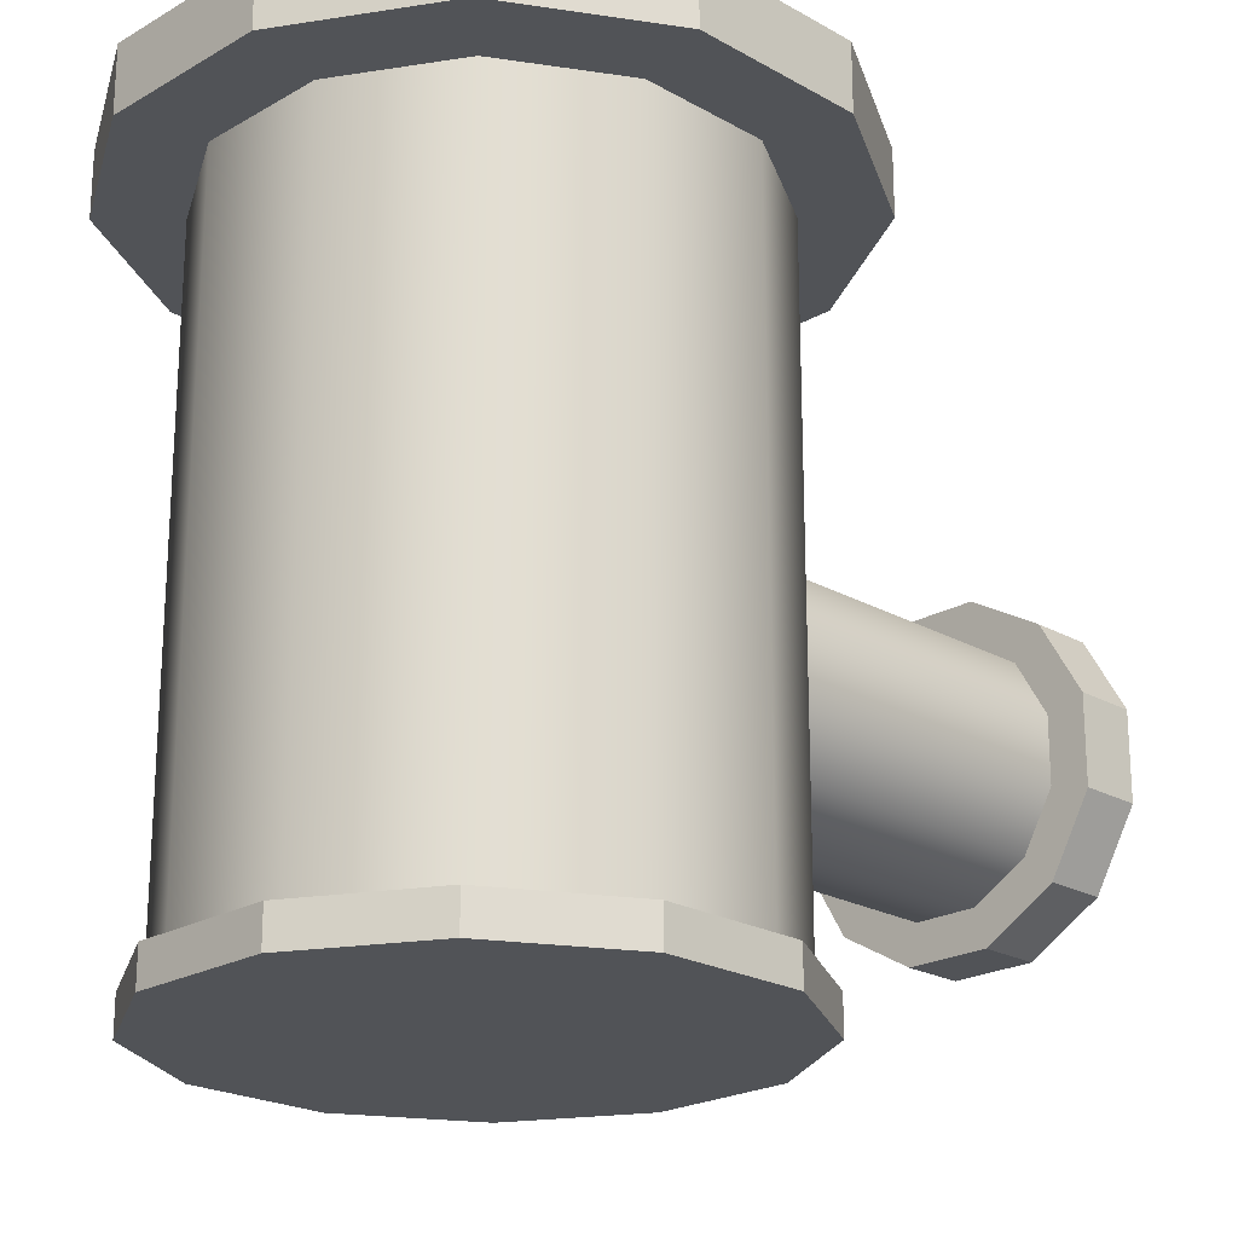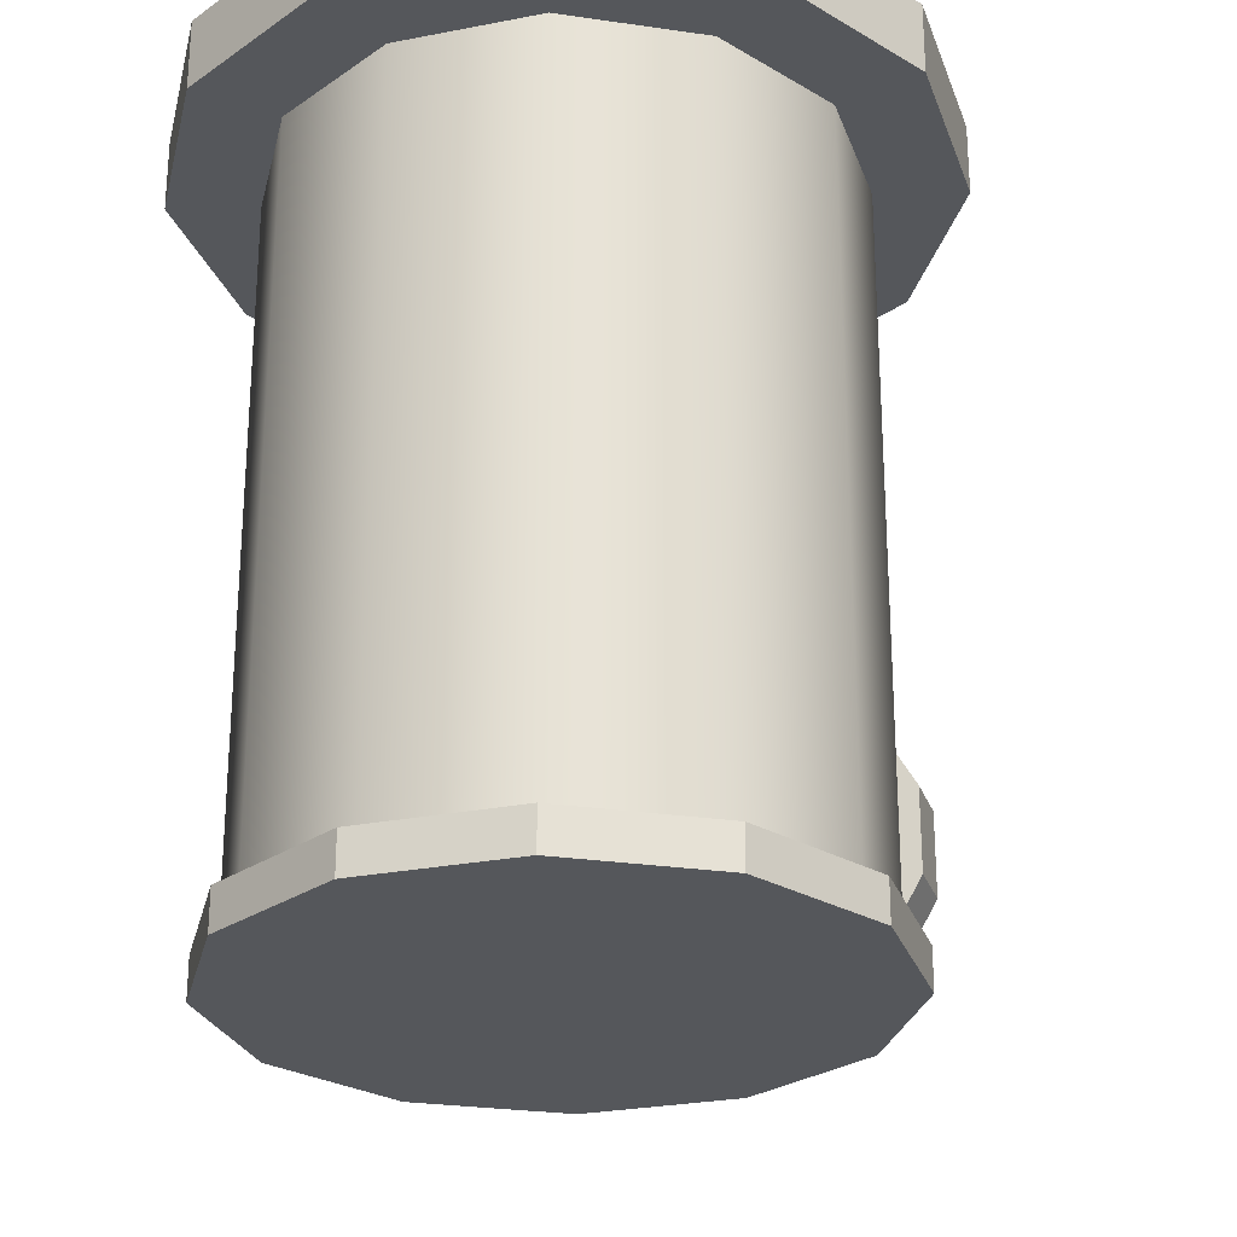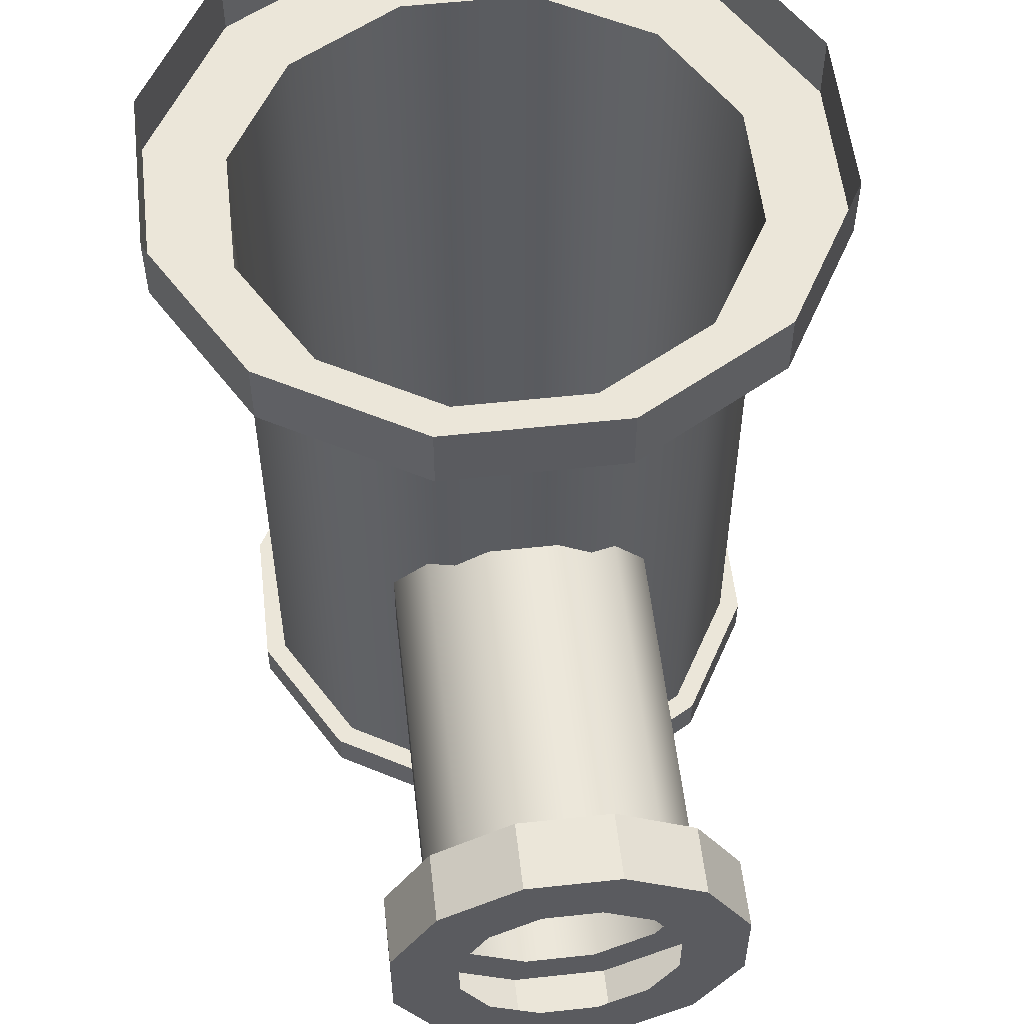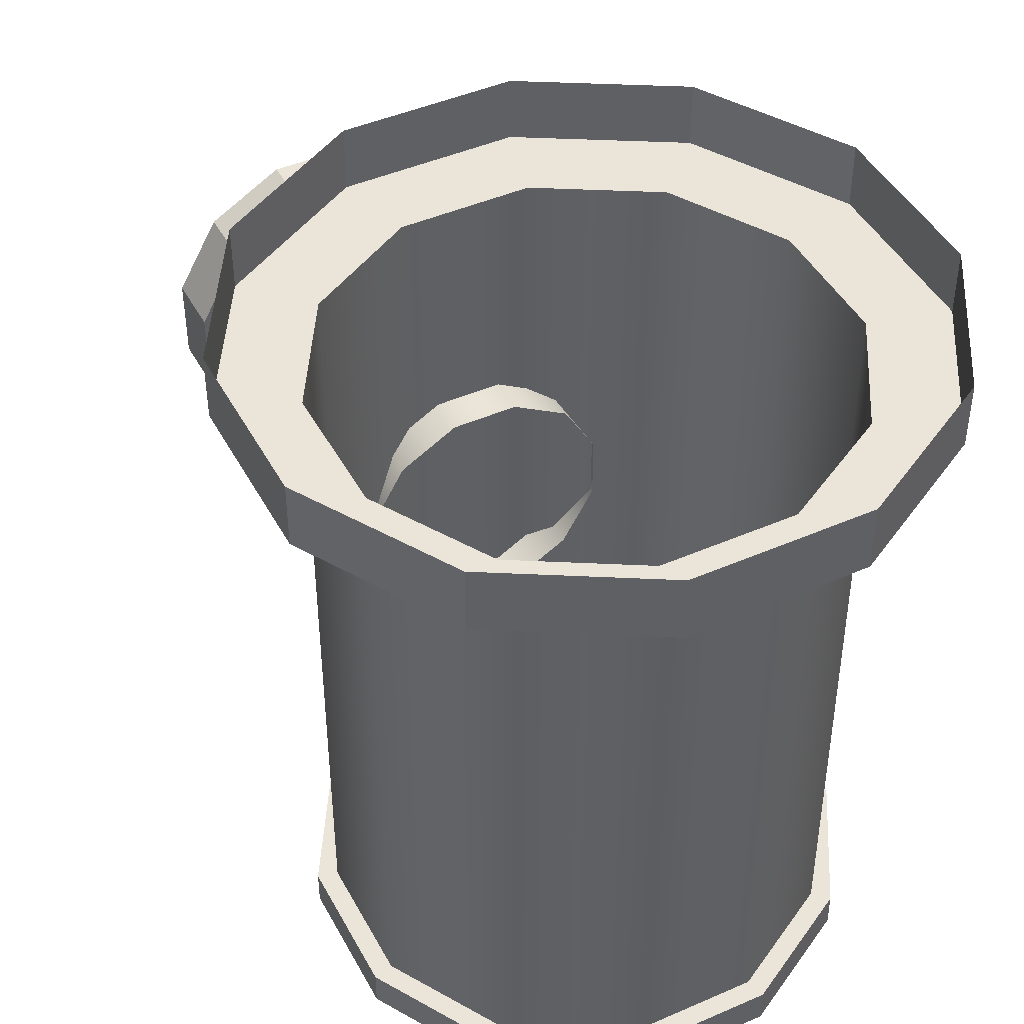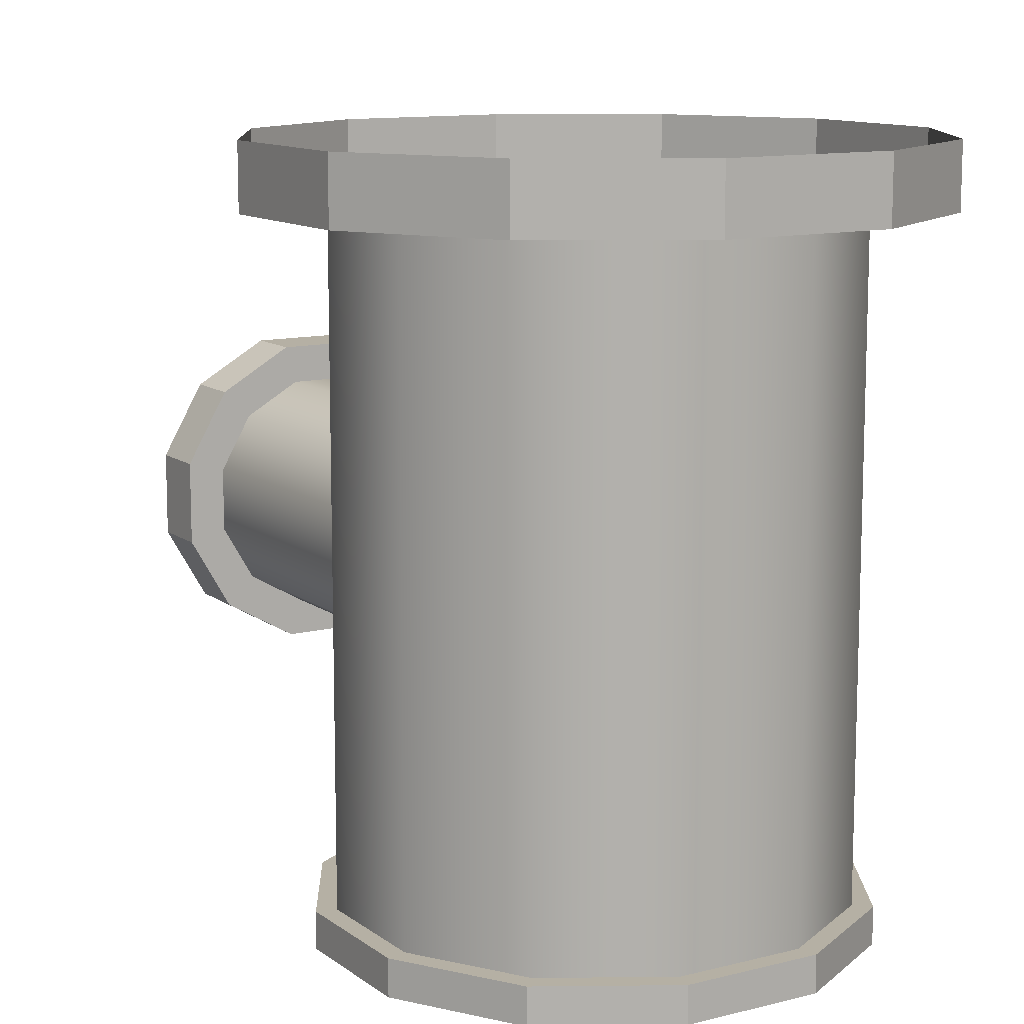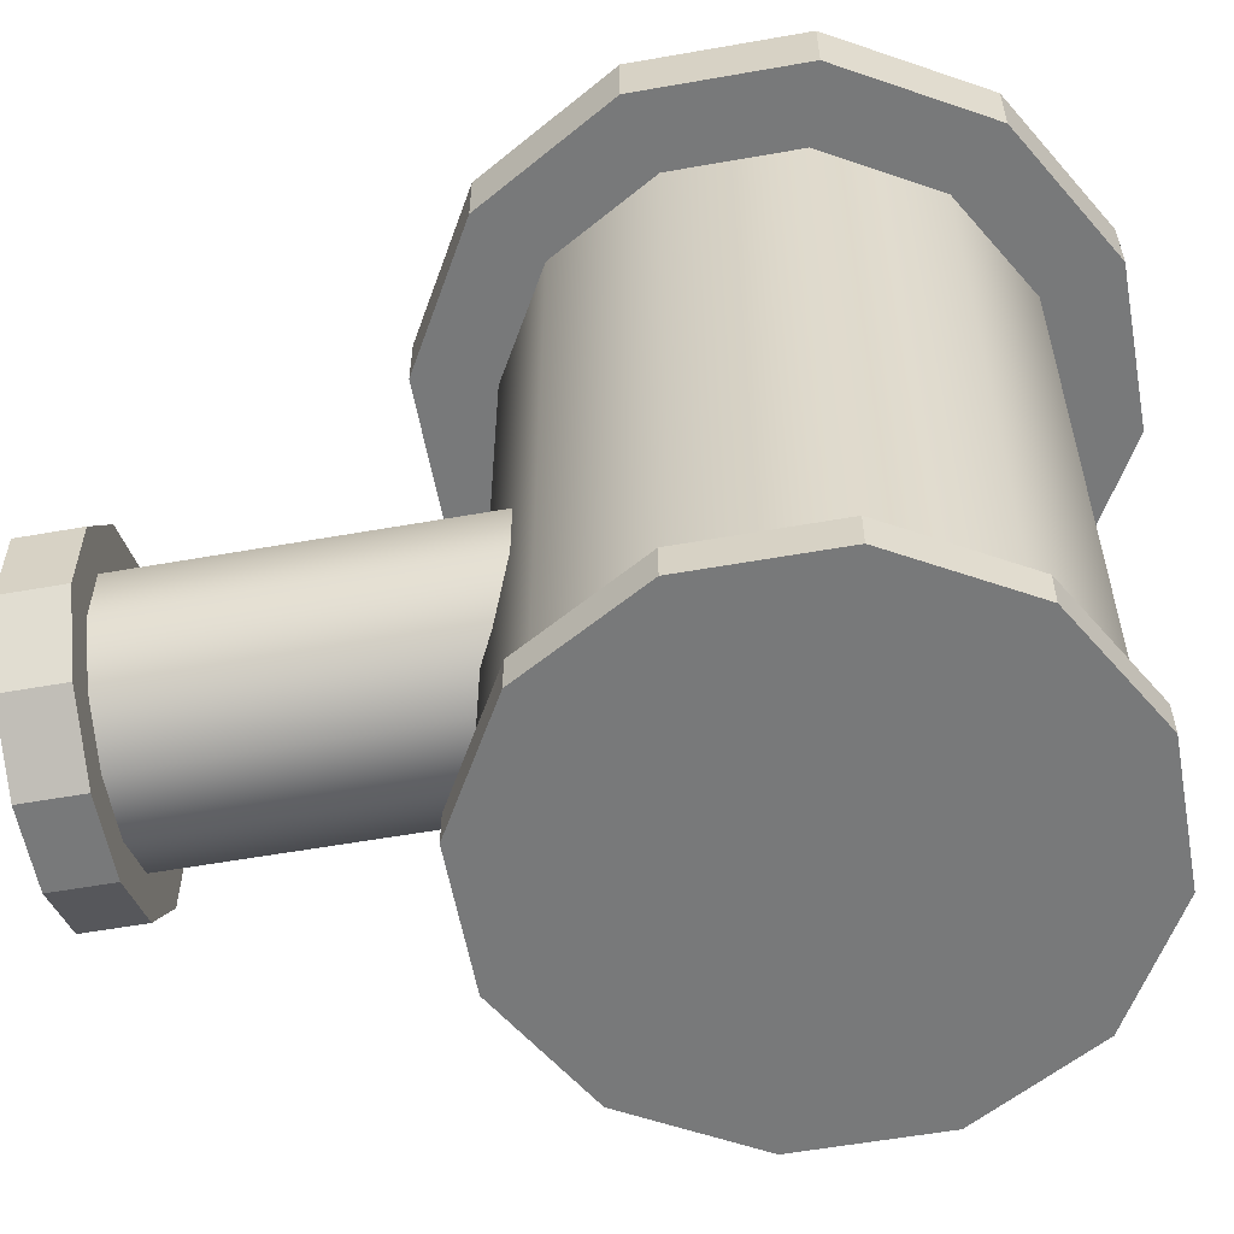
<metadata>
{"format":"obj","ext":"obj","renderer":"f3d","projection":"perspective","resolution":1024,"background":"white","views":[{"elev":-21.8,"azim":-134.7,"up":"+Y"},{"elev":-26.6,"azim":-162.9,"up":"+Y"},{"elev":55.8,"azim":-6.5,"up":"+Y"},{"elev":44.8,"azim":153.1,"up":"+Y"},{"elev":11.6,"azim":148.6,"up":"+Y"},{"elev":-57.7,"azim":100.4,"up":"+Y"}]}
</metadata>
<code>
g Cylinder006
v 0.2403 0 -0.0644
v 0.1759 0 -0.1759
v 0.0644 0 -0.2403
v -0.0644 0 -0.2403
v -0.1759 0 -0.1759
v -0.2403 0 -0.0644
v -0.2403 0 0.0644
v -0.1759 0 0.1759
v -0.0644 0 0.2403
v 0.0644 0 0.2403
v 0.1759 0 0.1759
v 0.2403 0 0.0644
v 0.2403 0.648 -0.0644
v 0.1759 0.648 -0.1759
v 0.0644 0.648 -0.2403
v -0.0644 0.648 -0.2403
v -0.1759 0.648 -0.1759
v -0.2403 0.648 -0.0644
v -0.2403 0.648 0.0644
v -0.1759 0.648 0.1759
v -0.0644 0.648 0.2403
v 0.0644 0.648 0.2403
v 0.1759 0.648 0.1759
v 0.2403 0.648 0.0644
v 0.2598 0 -0.0696
v 0.1902 0 -0.1902
v 0.0696 0 -0.2598
v -0.0696 0 -0.2598
v -0.1902 0 -0.1902
v -0.2598 0 -0.0696
v -0.2598 0 0.0696
v -0.1902 0 0.1902
v -0.0696 0 0.2598
v 0.0696 0 0.2598
v 0.1902 0 0.1902
v 0.2598 0 0.0696
v 0.3168 0.648 -0.0849
v 0.2319 0.648 -0.2319
v 0.0849 0.648 -0.3168
v -0.0849 0.648 -0.3168
v -0.2319 0.648 -0.2319
v -0.3168 0.648 -0.0849
v -0.3168 0.648 0.0849
v -0.2319 0.648 0.2319
v -0.0849 0.648 0.3168
v 0.0849 0.648 0.3168
v 0.2319 0.648 0.2319
v 0.3168 0.648 0.0849
v 0.3168 0.7124 -0.0849
v 0.2319 0.7124 -0.2319
v 0.0849 0.7124 -0.3168
v -0.0849 0.7124 -0.3168
v -0.2319 0.7124 -0.2319
v -0.3168 0.7124 -0.0849
v -0.3168 0.7124 0.0849
v -0.2319 0.7124 0.2319
v -0.0849 0.7124 0.3168
v 0.0849 0.7124 0.3168
v 0.2319 0.7124 0.2319
v 0.3168 0.7124 0.0849
v 0.2598 -0.0367 -0.0696
v 0.1902 -0.0367 -0.1902
v 0.0696 -0.0367 -0.2598
v -0.0696 -0.0367 -0.2598
v -0.1902 -0.0367 -0.1902
v -0.2598 -0.0367 -0.0696
v -0.2598 -0.0367 0.0696
v -0.1902 -0.0367 0.1902
v -0.0696 -0.0367 0.2598
v 0.0696 -0.0367 0.2598
v 0.1902 -0.0367 0.1902
v 0.2598 -0.0367 0.0696
v 0.1217 0.2618 0.5454
v 0.0891 0.2054 0.5454
v 0.0891 0.2054 0.2037
v 0.1217 0.2618 0.2037
v 0.0326 0.1728 0.5454
v 0.0326 0.1728 0.2037
v -0.0326 0.1728 0.5454
v -0.0326 0.1728 0.2037
v -0.0891 0.2054 0.5454
v -0.0891 0.2054 0.2037
v -0.1217 0.2618 0.5454
v -0.1217 0.2618 0.2037
v -0.1217 0.3271 0.5454
v -0.1217 0.3271 0.2037
v -0.0891 0.3835 0.5454
v -0.0891 0.3835 0.2037
v -0.0326 0.4161 0.5454
v -0.0326 0.4161 0.2037
v 0.0326 0.4161 0.5454
v 0.0326 0.4161 0.2037
v 0.0891 0.3835 0.5454
v 0.0891 0.3835 0.2037
v 0.1217 0.3271 0.5454
v 0.1217 0.3271 0.2037
v 0.1604 0.2515 0.5454
v 0.1175 0.177 0.5454
v 0.043 0.134 0.5454
v -0.043 0.134 0.5454
v -0.1175 0.177 0.5454
v -0.1604 0.2515 0.5454
v -0.1604 0.3374 0.5454
v -0.1175 0.4119 0.5454
v -0.043 0.4549 0.5454
v 0.043 0.4549 0.5454
v 0.1175 0.4119 0.5454
v 0.1604 0.3374 0.5454
v 0.1604 0.2515 0.6079
v 0.1175 0.177 0.6079
v 0.043 0.134 0.6079
v -0.043 0.134 0.6079
v -0.1175 0.177 0.6079
v -0.1604 0.2515 0.6079
v -0.1604 0.3374 0.6079
v -0.1175 0.4119 0.6079
v -0.043 0.4549 0.6079
v 0.043 0.4549 0.6079
v 0.1175 0.4119 0.6079
v 0.1604 0.3374 0.6079
v 0.0999 0.2677 0.6079
v 0.0731 0.2213 0.6079
v 0.0268 0.1946 0.6079
v -0.0268 0.1946 0.6079
v -0.0731 0.2213 0.6079
v -0.0999 0.2677 0.6079
v -0.0999 0.3212 0.6079
v -0.0731 0.3676 0.6079
v -0.0268 0.3944 0.6079
v 0.0268 0.3944 0.6079
v 0.0731 0.3676 0.6079
v 0.0999 0.3212 0.6079
f 1 2 14 13
f 2 3 15 14
f 3 4 16 15
f 4 5 17 16
f 5 6 18 17
f 6 7 19 18
f 7 8 20 19
f 8 9 21 20
f 9 10 22 21
f 10 11 23 22
f 11 12 24 23
f 12 1 13 24
f 2 1 25 26
f 3 2 26 27
f 4 3 27 28
f 5 4 28 29
f 6 5 29 30
f 7 6 30 31
f 8 7 31 32
f 9 8 32 33
f 10 9 33 34
f 11 10 34 35
f 12 11 35 36
f 1 12 36 25
f 13 14 38 37
f 14 15 39 38
f 15 16 40 39
f 16 17 41 40
f 17 18 42 41
f 18 19 43 42
f 19 20 44 43
f 20 21 45 44
f 21 22 46 45
f 22 23 47 46
f 23 24 48 47
f 24 13 37 48
f 37 38 50 49
f 38 39 51 50
f 39 40 52 51
f 40 41 53 52
f 41 42 54 53
f 42 43 55 54
f 43 44 56 55
f 44 45 57 56
f 45 46 58 57
f 46 47 59 58
f 47 48 60 59
f 48 37 49 60
f 26 25 61 62
f 27 26 62 63
f 28 27 63 64
f 29 28 64 65
f 30 29 65 66
f 31 30 66 67
f 32 31 67 68
f 33 32 68 69
f 34 33 69 70
f 35 34 70 71
f 36 35 71 72
f 25 36 72 61
f 73 74 75 76
f 74 77 78 75
f 77 79 80 78
f 79 81 82 80
f 81 83 84 82
f 83 85 86 84
f 85 87 88 86
f 87 89 90 88
f 89 91 92 90
f 91 93 94 92
f 93 95 96 94
f 95 73 76 96
f 74 73 97 98
f 77 74 98 99
f 79 77 99 100
f 81 79 100 101
f 83 81 101 102
f 85 83 102 103
f 87 85 103 104
f 89 87 104 105
f 91 89 105 106
f 93 91 106 107
f 95 93 107 108
f 73 95 108 97
f 98 97 109 110
f 99 98 110 111
f 100 99 111 112
f 101 100 112 113
f 102 101 113 114
f 103 102 114 115
f 104 103 115 116
f 105 104 116 117
f 106 105 117 118
f 107 106 118 119
f 108 107 119 120
f 97 108 120 109
f 110 109 121 122
f 111 110 122 123
f 112 111 123 124
f 113 112 124 125
f 114 113 125 126
f 115 114 126 127
f 116 115 127 128
f 117 116 128 129
f 118 117 129 130
f 119 118 130 131
f 120 119 131 132
f 109 120 132 121
f 69 66 65 70
f 70 65 64 71
f 71 64 63 72
f 63 62 61 72
f 69 68 67 66

</code>
